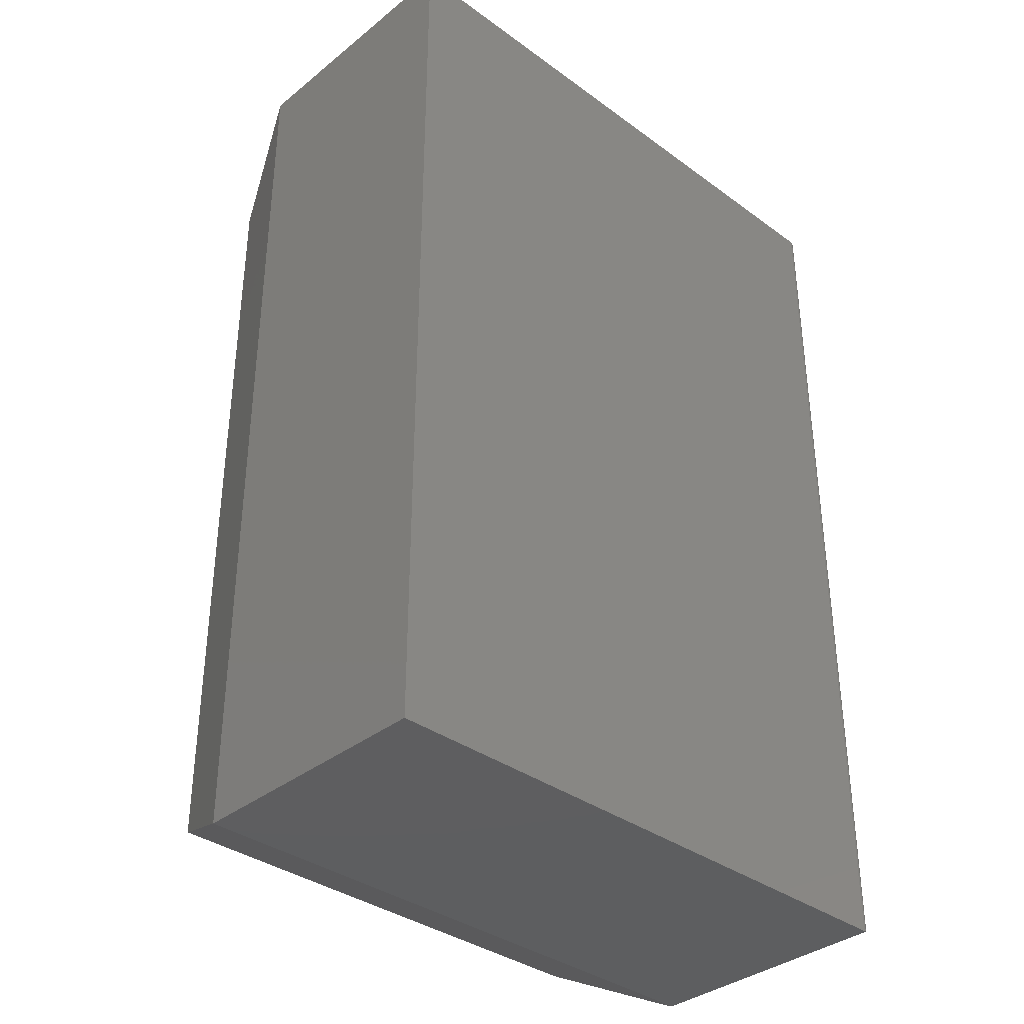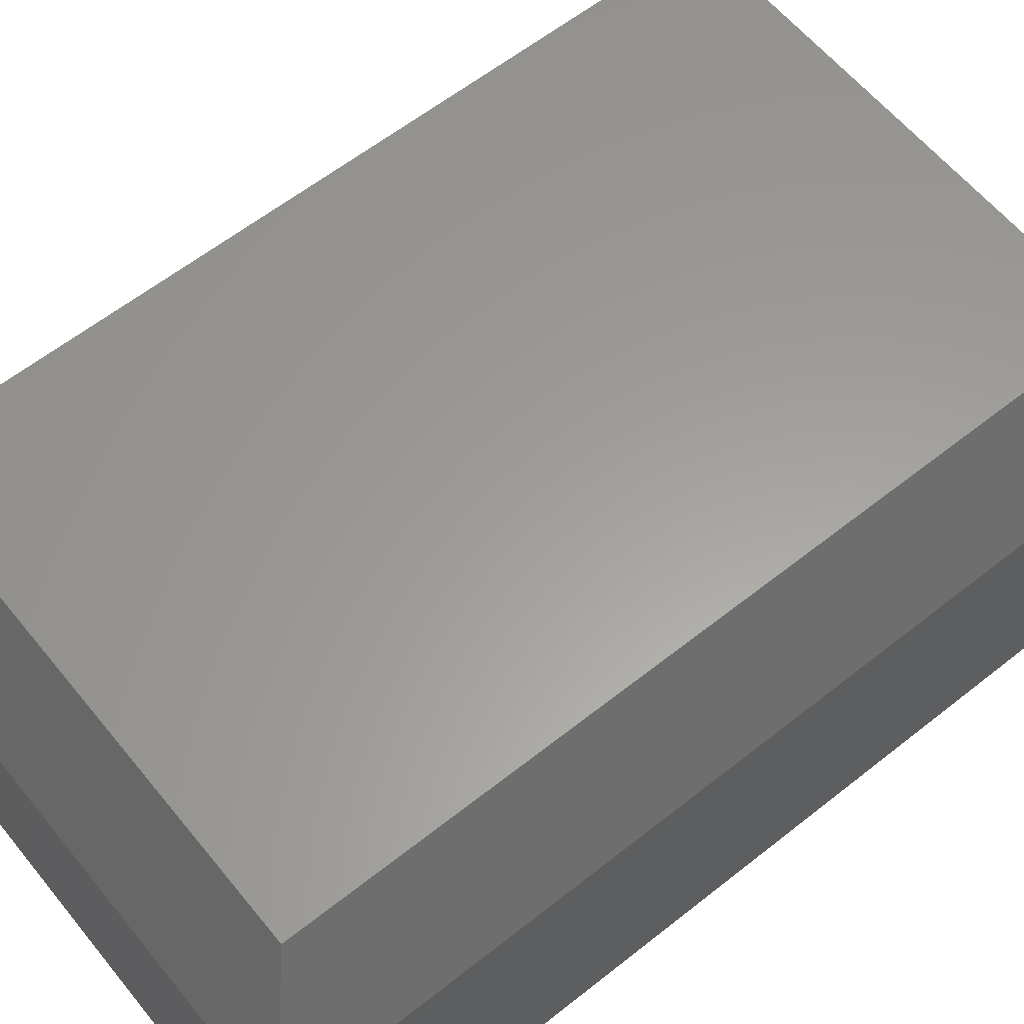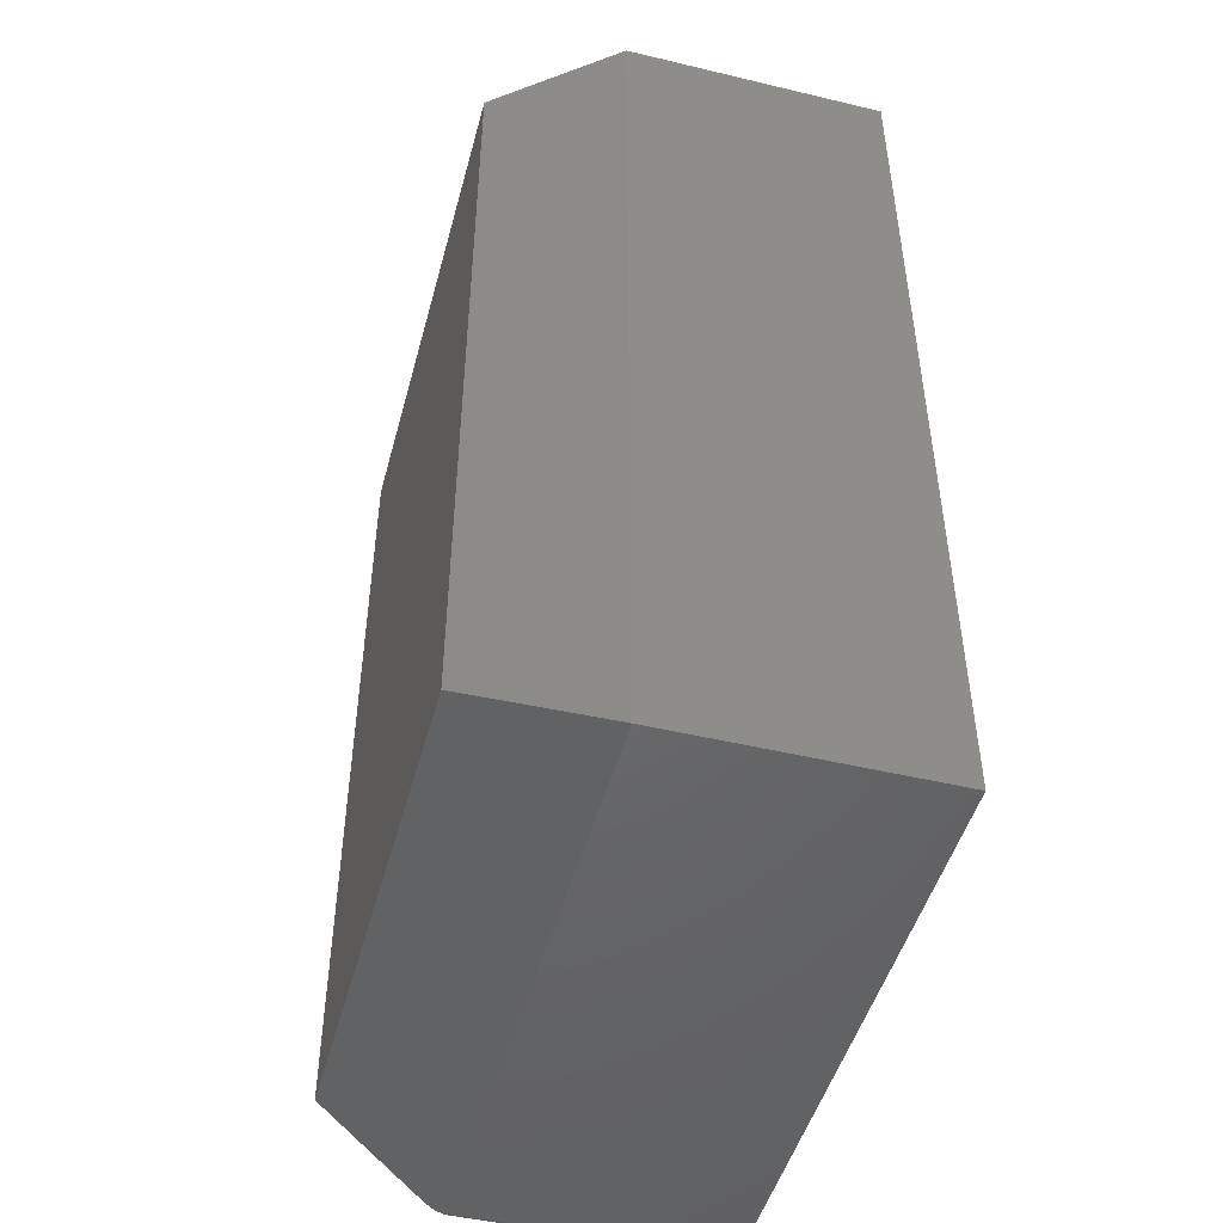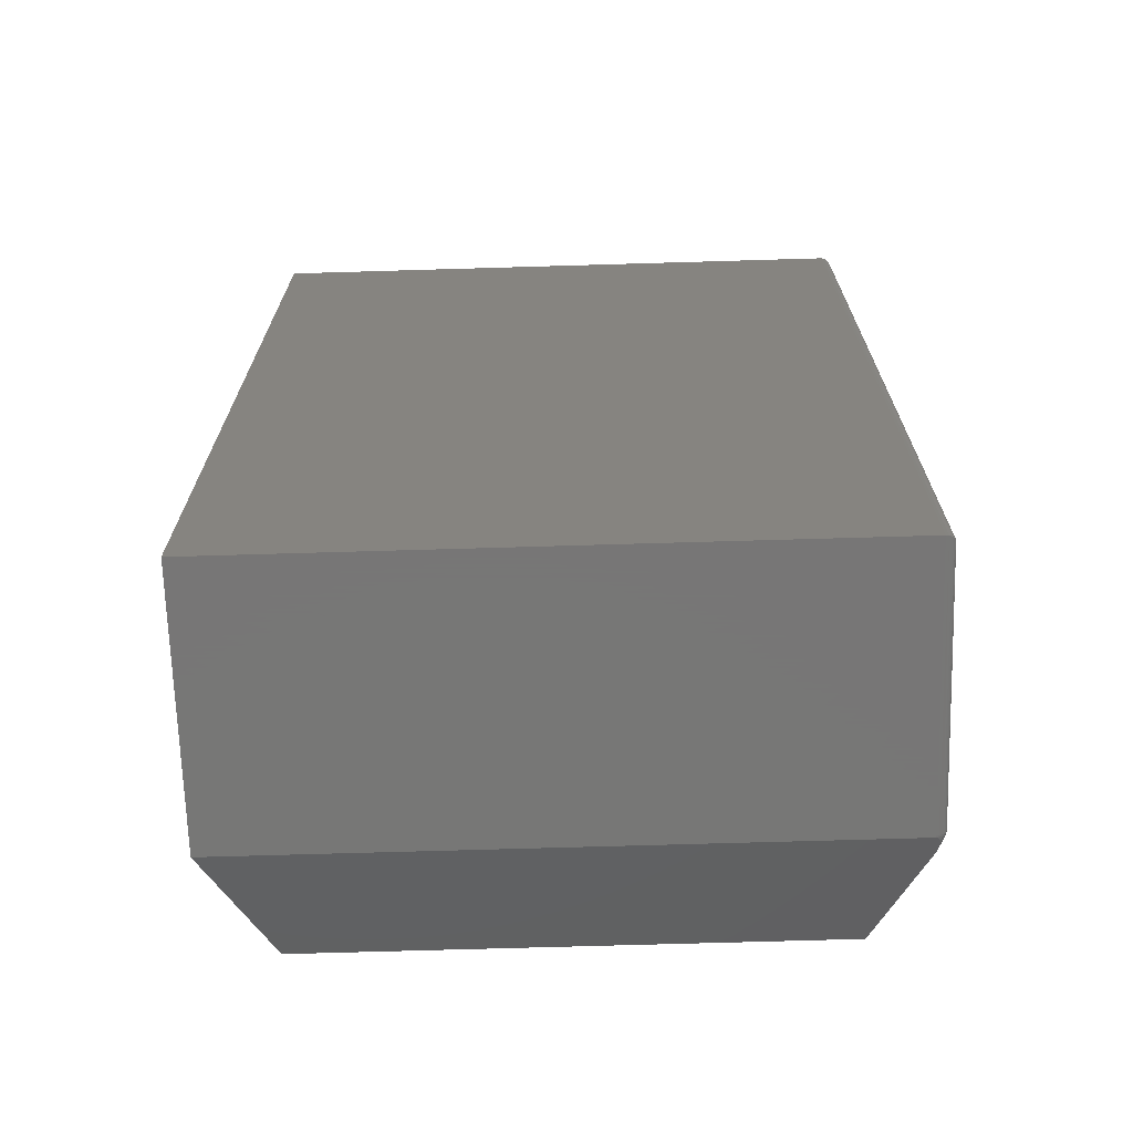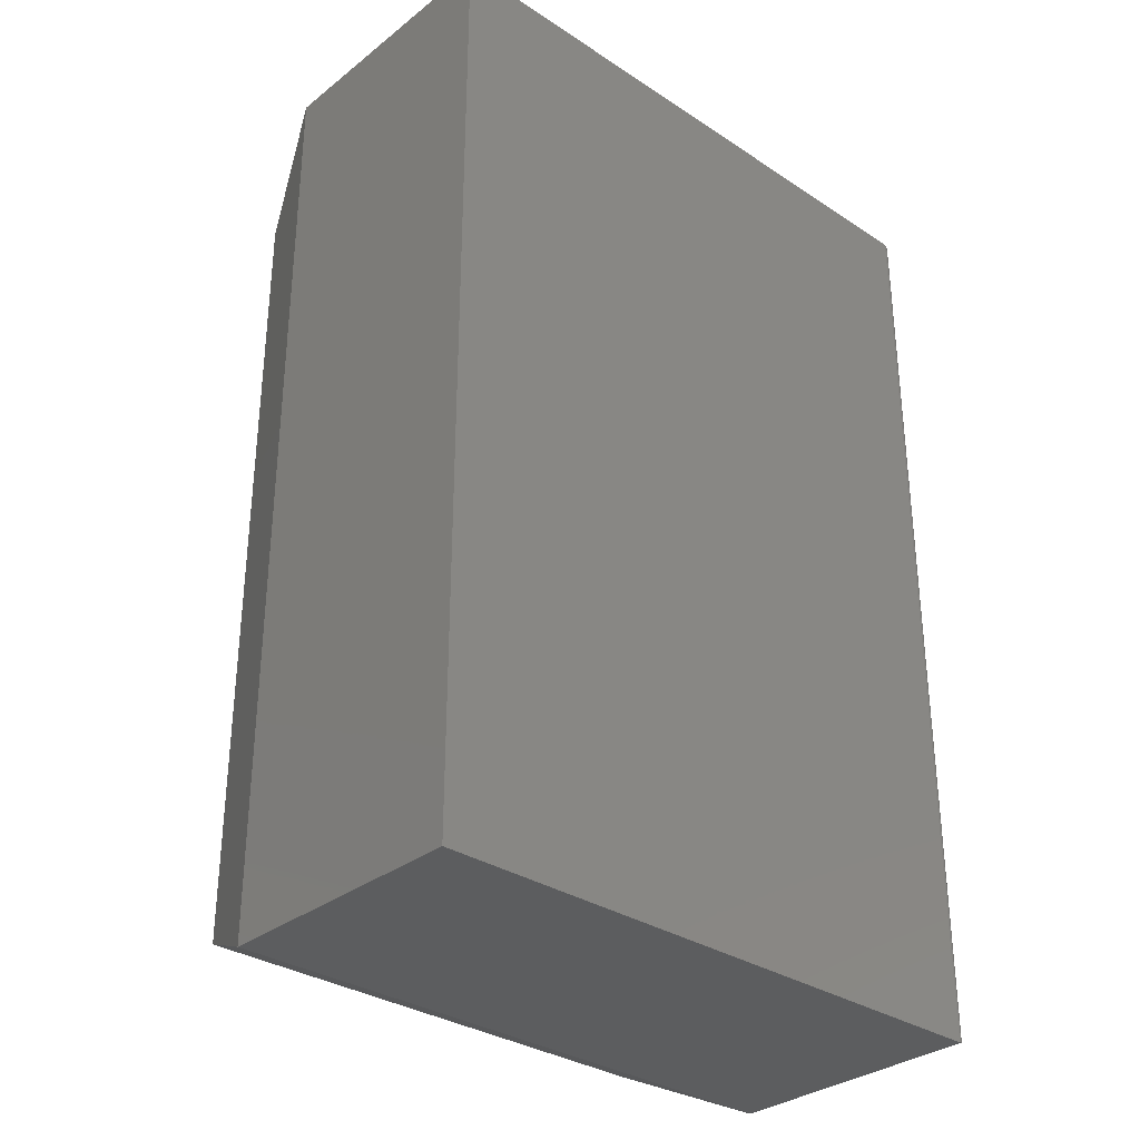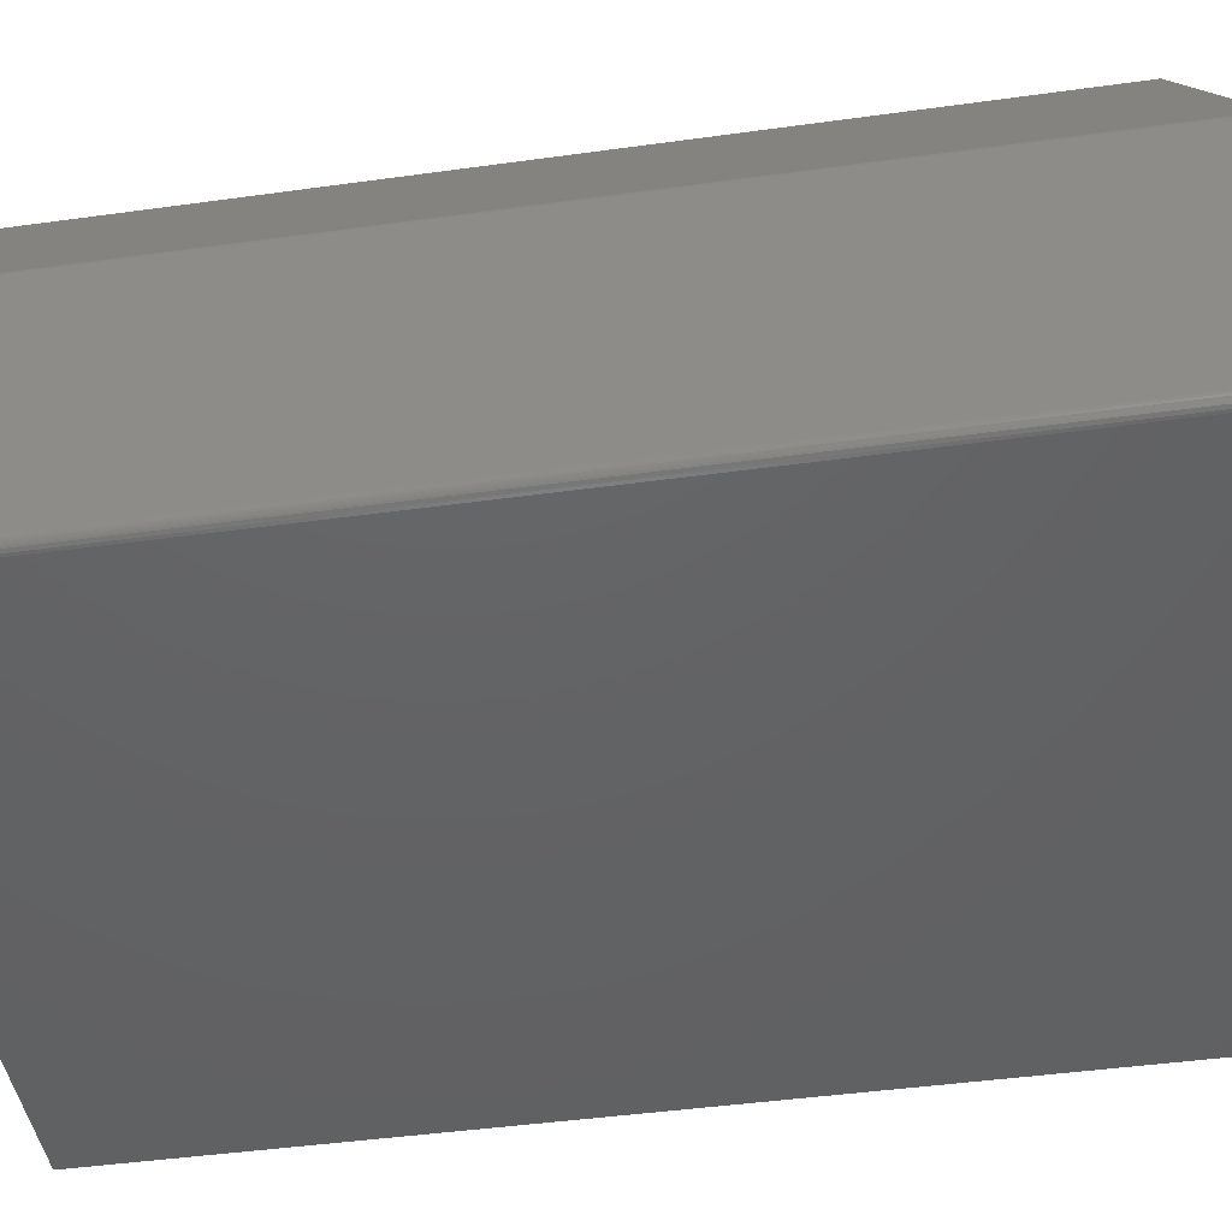
<metadata>
{"format":"stl","ext":"stl","renderer":"f3d","projection":"perspective","resolution":1024,"background":"white","views":[{"elev":-35.8,"azim":136.3,"up":"+Y"},{"elev":60.6,"azim":51.0,"up":"+Z"},{"elev":-47.9,"azim":75.0,"up":"+Y"},{"elev":-69.2,"azim":-178.3,"up":"+Y"},{"elev":-32.1,"azim":137.4,"up":"+Y"},{"elev":-44.9,"azim":-80.9,"up":"+Z"}]}
</metadata>
<code>
# stl→obj: 86 verts, 168 faces
v 0 0.7422 0.2092
v 0 0.007812 0.2092
v 8.101e-05 0.7422 0.2103
v 8.101e-05 0.007812 0.2103
v 0.0003224 0.7422 0.2114
v 0.0003224 0.007812 0.2114
v 0.0007191 0.7422 0.2125
v 0.0007191 0.007812 0.2125
v 0 0.7422 0.007812
v 0 0.007812 0.007812
v 0.007812 0.7422 0.2279
v 0.04688 0.7031 0.3125
v 0.007812 0.007812 0.2279
v 0.04688 0.04688 0.3125
v 0.008604 0.75 0.2109
v 0.006922 0.7498 0.2113
v 0.005903 0.7445 0.2229
v 0.005328 0.7489 0.2133
v 0.004936 0.7483 0.2147
v 0.004795 0.7475 0.2164
v 0.004908 0.7466 0.2183
v 0.4974 0.75 0.2109
v 0.4505 0.7031 0.3125
v 0.005903 0.005526 0.2229
v 0.004936 0.001726 0.2147
v 0.005328 0.00107 0.2133
v 0.004795 0.002511 0.2164
v 0.004908 0.003416 0.2183
v 0.008604 0 0.2109
v 0.4974 0 0.2109
v 0.4505 0.04688 0.3125
v 0.006922 0.0001864 0.2113
v 0.4974 0.75 0
v 0.007812 0.75 0
v 0.007812 0.75 0.2092
v 0.4974 0 0
v 0.007812 0 0.2092
v 0.007812 0 -6.939e-18
v 0.0001002 0.006565 0.006565
v 0.0001501 0.006288 0.2092
v 0.006288 0.0001501 0.2092
v 0.004823 0.0005947 0.2092
v 0.003472 0.001317 0.2092
v 0.005616 0.0003152 0.0003152
v 0.003342 0.001405 0.001405
v 0.001539 0.003156 0.003156
v 0.0005947 0.004823 0.2092
v 0.0008761 0.004218 0.004218
v 0.0003889 0.005372 0.005378
v 0.002368 0.00221 0.00221
v 0.002288 0.002288 0.2092
v 0.001317 0.003472 0.2092
v 0.0008554 0.006288 0.2124
v 0.001259 0.004823 0.2122
v 0.001915 0.003472 0.2119
v 0.002797 0.002288 0.2115
v 0.003872 0.001317 0.211
v 0.005098 0.0005947 0.2105
v 0.0001002 0.7434 0.006565
v 0.005616 0.7497 0.0003152
v 0.003342 0.7486 0.001405
v 0.002368 0.7478 0.00221
v 0.001539 0.7468 0.003156
v 0.0008761 0.7458 0.004218
v 0.0003889 0.7446 0.005372
v 0.0008554 0.7437 0.2124
v 0.001259 0.7452 0.2122
v 0.001915 0.7465 0.2119
v 0.002797 0.7477 0.2115
v 0.003872 0.7487 0.211
v 0.005098 0.7494 0.2105
v 0.006429 0.7498 0.2099
v 0.0001501 0.7437 0.2092
v 0.0005947 0.7452 0.2092
v 0.001317 0.7465 0.2092
v 0.004823 0.7494 0.2092
v 0.002288 0.7477 0.2092
v 0.003472 0.7487 0.2092
v 0.0002296 0.7437 0.2103
v 0.0008925 0.7452 0.2113
v 0.0004663 0.7437 0.2114
v 0.0006695 0.7452 0.2103
v 0.0004663 0.006288 0.2114
v 0.0006695 0.004823 0.2103
v 0.0002296 0.006288 0.2103
v 0.0008925 0.004823 0.2113
f 1 2 3
f 3 2 4
f 3 4 5
f 5 4 6
f 5 6 7
f 7 6 8
f 1 9 2
f 2 9 10
f 11 7 12
f 13 14 8
f 8 14 12
f 8 12 7
f 11 12 15
f 11 15 16
f 11 16 17
f 16 18 19
f 16 19 20
f 16 20 21
f 16 21 17
f 22 15 23
f 23 15 12
f 24 25 13
f 25 26 13
f 24 27 25
f 28 27 24
f 29 30 31
f 29 31 14
f 29 14 13
f 29 13 26
f 29 26 32
f 33 34 22
f 22 34 35
f 22 35 15
f 36 30 29
f 36 29 37
f 36 37 38
f 38 34 36
f 36 34 33
f 2 39 40
f 2 10 39
f 41 42 43
f 44 43 45
f 46 47 48
f 47 49 48
f 47 40 39
f 47 39 49
f 38 37 44
f 44 37 41
f 44 41 43
f 45 43 50
f 50 43 51
f 50 51 46
f 46 51 52
f 46 52 47
f 13 53 24
f 13 8 53
f 24 53 54
f 24 54 55
f 24 55 28
f 55 56 28
f 28 56 27
f 56 57 27
f 27 57 25
f 25 57 26
f 57 58 26
f 26 58 32
f 37 29 41
f 41 29 32
f 41 32 58
f 10 59 39
f 10 9 59
f 60 45 61
f 45 50 61
f 61 50 62
f 50 46 62
f 62 46 63
f 46 48 63
f 63 48 64
f 48 49 64
f 64 49 65
f 49 39 65
f 65 39 59
f 34 38 60
f 60 38 44
f 60 44 45
f 7 17 66
f 7 11 17
f 17 67 66
f 67 17 21
f 67 21 68
f 68 21 20
f 68 20 69
f 69 20 19
f 19 18 69
f 69 18 70
f 71 70 18
f 18 16 71
f 15 35 16
f 16 35 72
f 16 72 71
f 9 73 59
f 9 1 73
f 73 74 59
f 59 74 65
f 74 75 65
f 65 75 64
f 75 63 64
f 61 76 60
f 63 75 62
f 62 75 77
f 62 77 61
f 61 77 78
f 61 78 76
f 35 34 72
f 72 34 60
f 72 60 76
f 1 79 73
f 1 3 79
f 71 72 76
f 76 70 71
f 67 68 80
f 80 81 67
f 67 81 66
f 81 5 66
f 7 66 5
f 70 76 78
f 78 77 70
f 70 77 69
f 77 75 69
f 69 75 68
f 75 74 68
f 68 74 82
f 74 73 82
f 82 73 79
f 3 5 79
f 79 5 81
f 79 81 82
f 82 81 80
f 82 80 68
f 8 83 53
f 8 6 83
f 42 41 58
f 58 43 42
f 47 52 84
f 84 85 47
f 47 85 40
f 85 4 40
f 2 40 4
f 43 58 57
f 57 56 43
f 43 56 51
f 56 55 51
f 51 55 52
f 55 54 52
f 52 54 86
f 54 53 86
f 86 53 83
f 6 4 83
f 83 4 85
f 83 85 86
f 86 85 84
f 86 84 52
f 14 31 12
f 12 31 23
f 30 36 22
f 22 36 33
f 30 22 31
f 31 22 23

</code>
